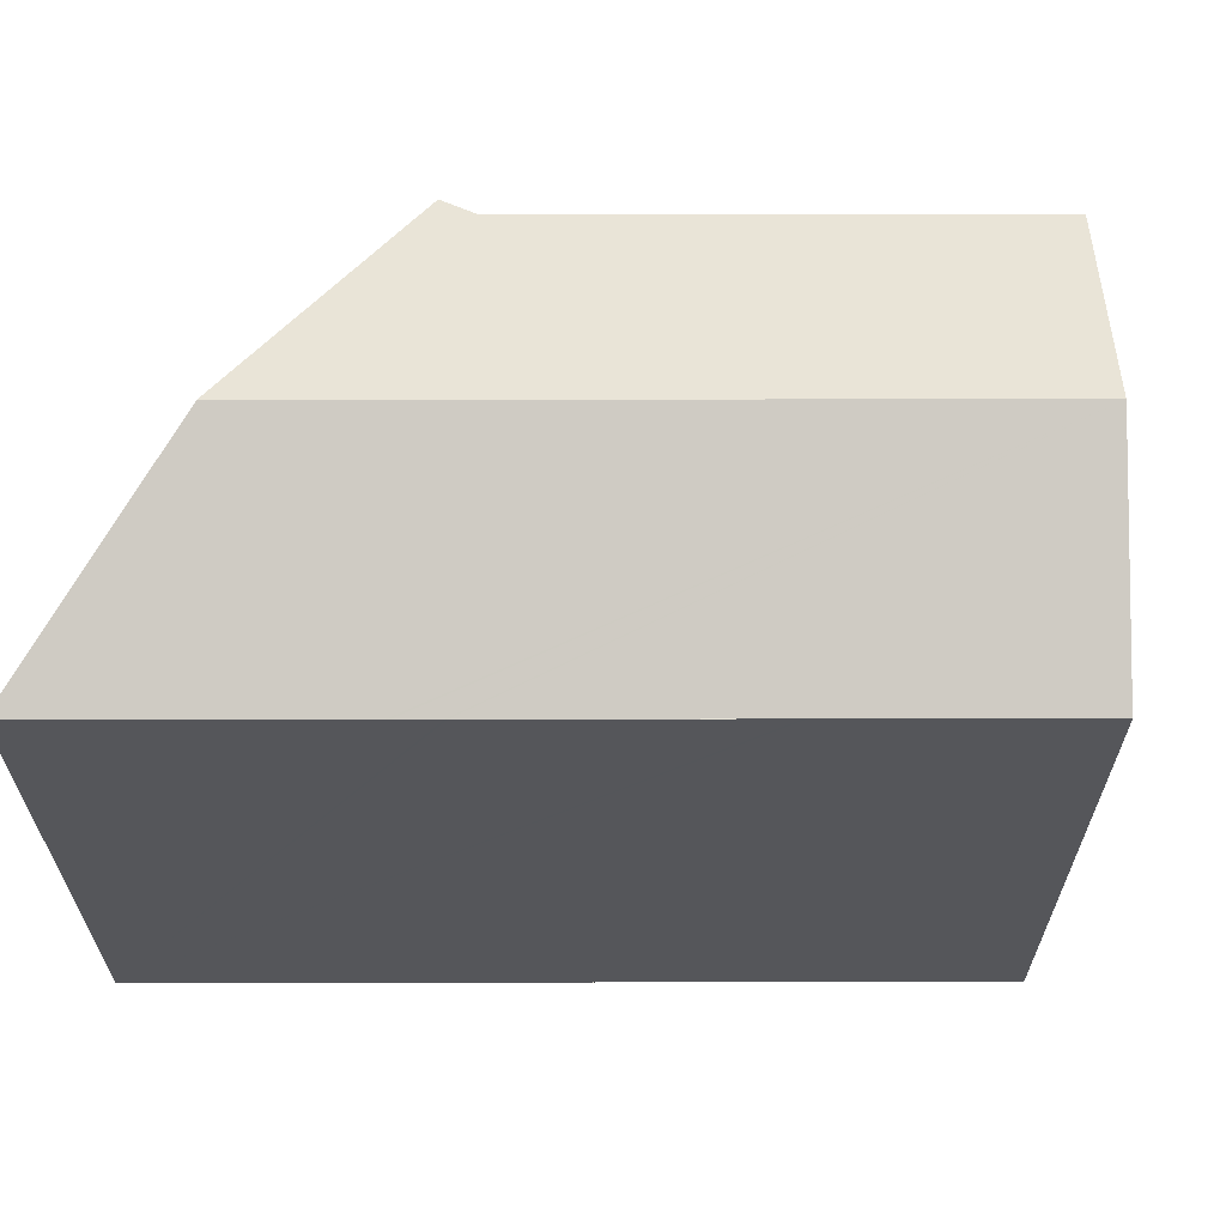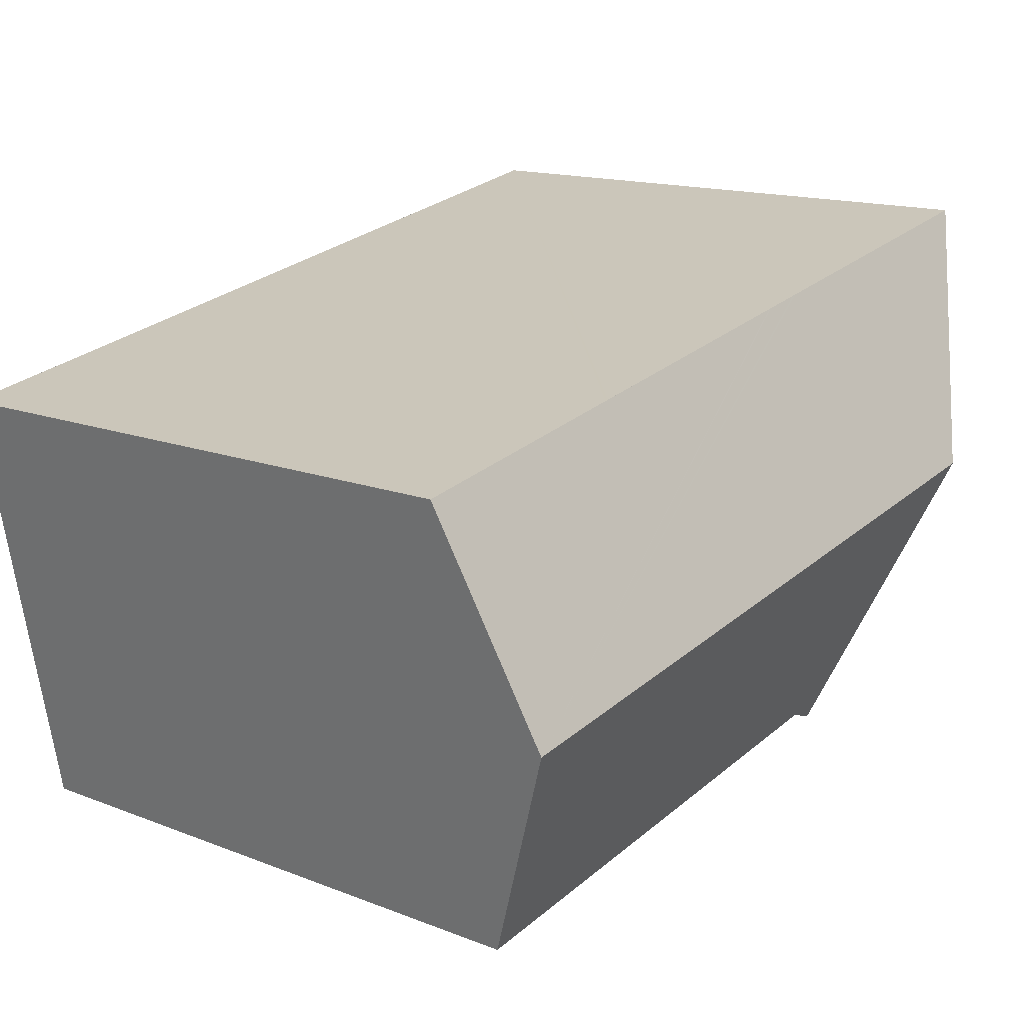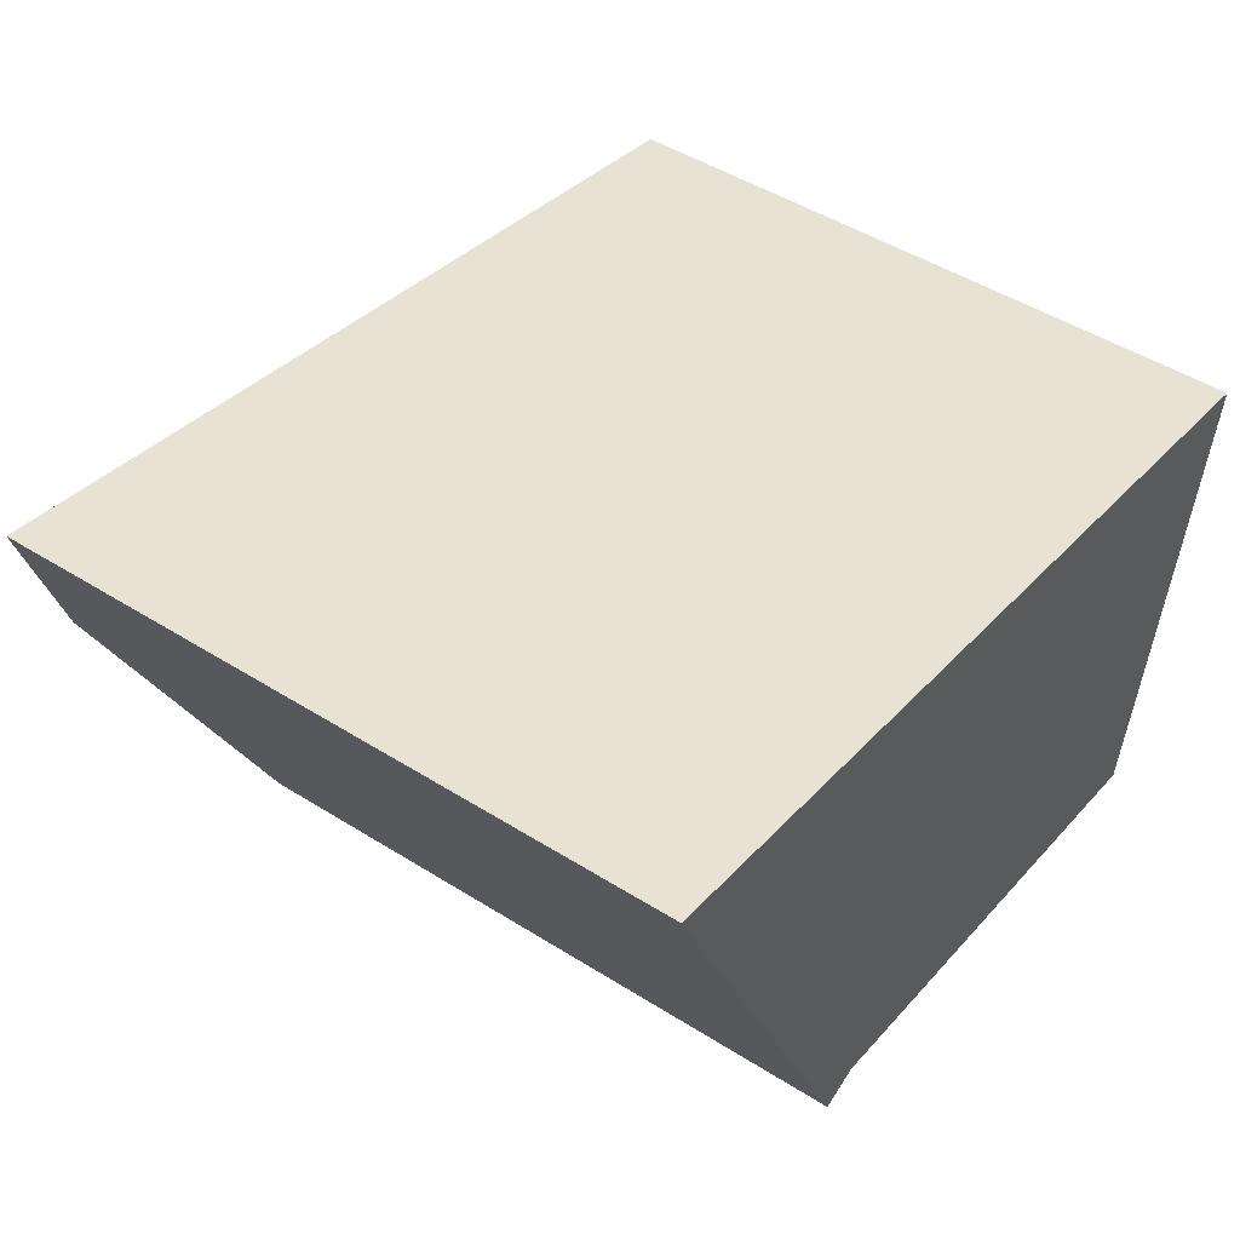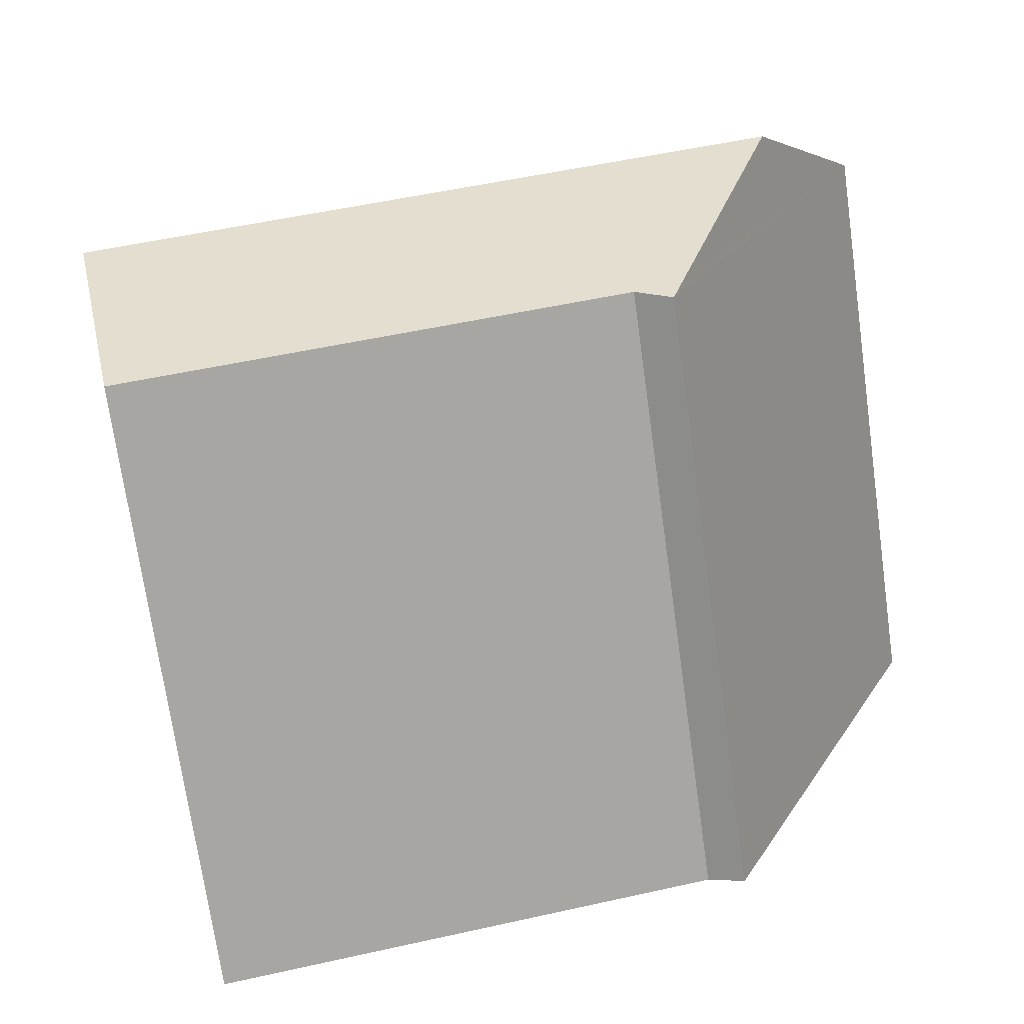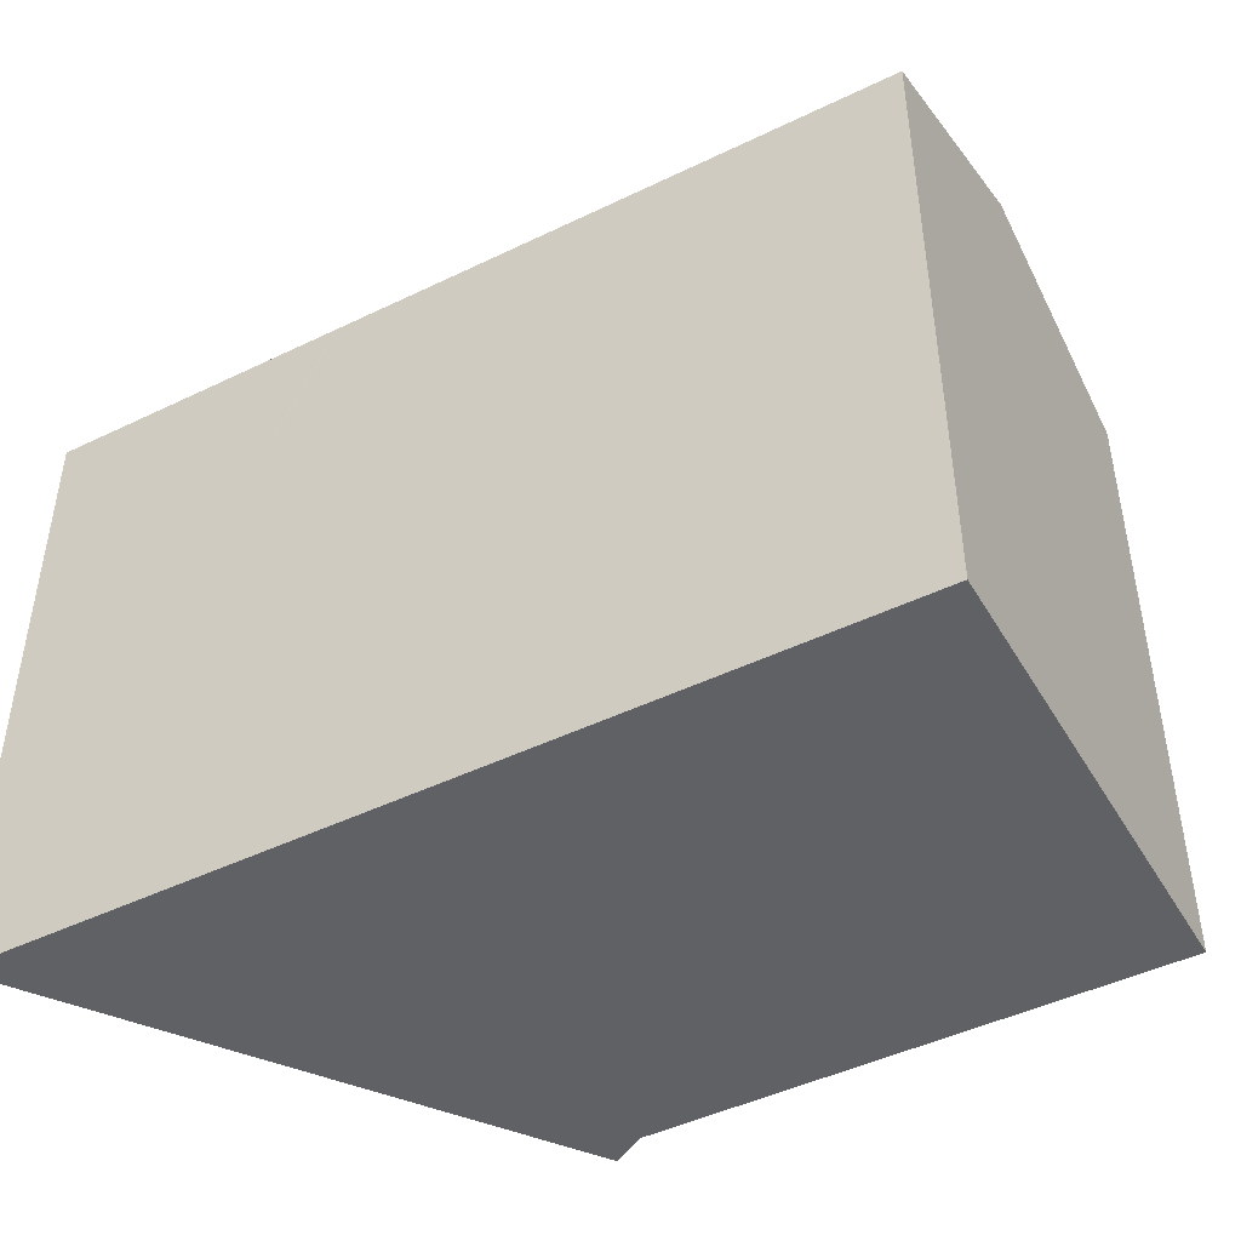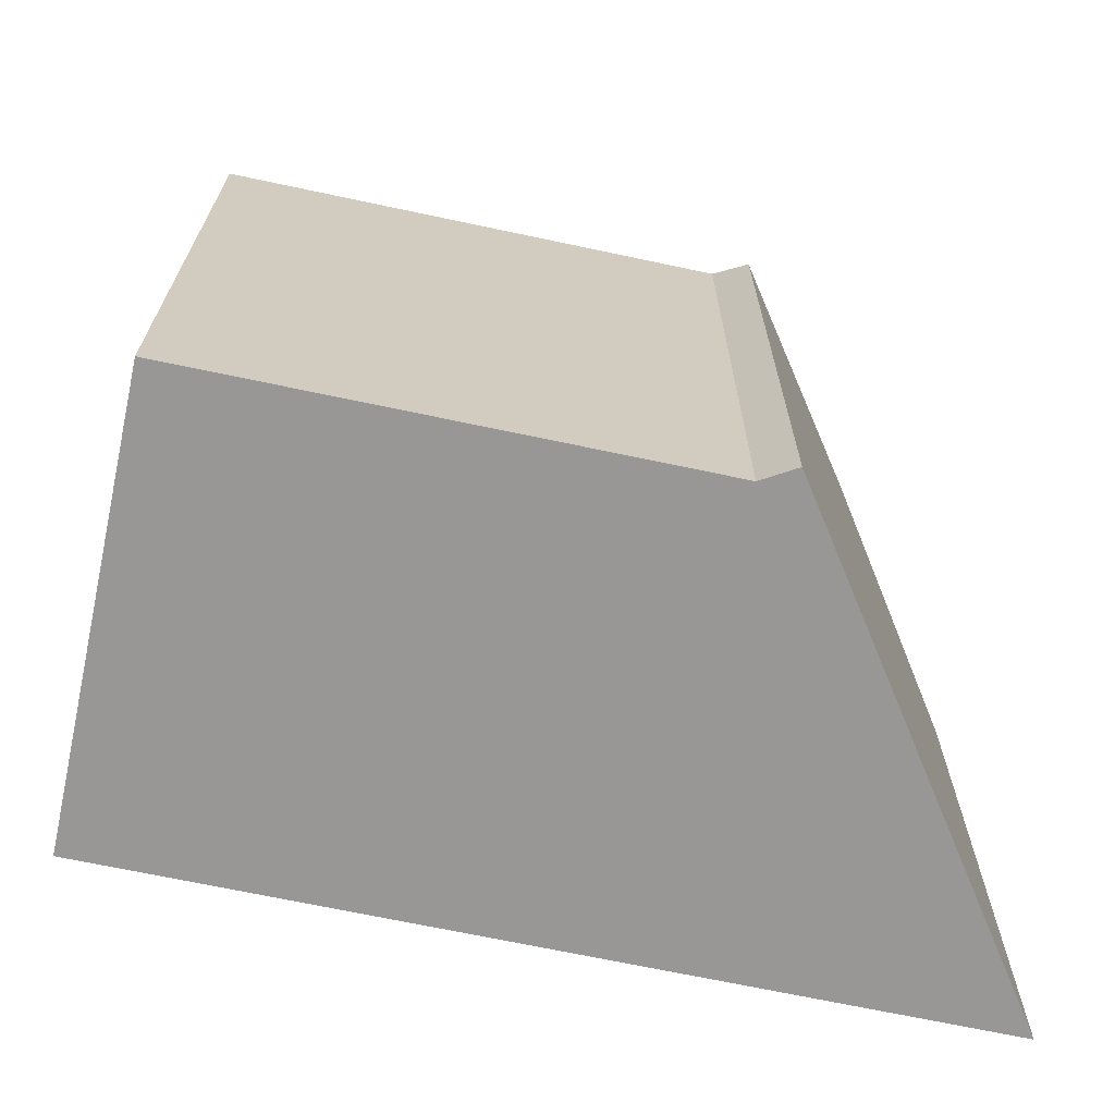
<metadata>
{"format":"obj","ext":"obj","renderer":"f3d","projection":"perspective","resolution":1024,"background":"white","views":[{"elev":64.0,"azim":10.7,"up":"+Y"},{"elev":14.8,"azim":130.0,"up":"+Z"},{"elev":47.6,"azim":-54.5,"up":"+Z"},{"elev":-72.3,"azim":-172.0,"up":"+Z"},{"elev":-45.9,"azim":39.8,"up":"+Y"},{"elev":-68.2,"azim":178.6,"up":"+Y"}]}
</metadata>
<code>
v  6.858 15.68 -13
v  19.49 16.04 -14.43
v  19.32 15.69 -15.33
v  20.4 17.87 -9.71
v  2.847 17.87 -6.384
v  6.687 15.64 -13.06
v  5.518 15.82 -12.37
v  5.742 15.64 -12.88
v  5.941 15.49 -13.33
v  0.697 15.68 -0.132
v  0 15.68 9.601e-16
v  1.671 15.68 -0.317
v  7.517 15.68 -1.424
v  7.619 15.68 -1.444
v  8.625 15.68 -1.634
v  8.689 15.68 -1.647
v  10.61 15.68 -2.011
v  15.4 15.68 -2.919
v  16.43 15.68 -3.114
v  21.49 15.68 -4.072
v  0 0 0
v  15.33 15.68 -2.904
v  0.697 8.083e-18 -0.132
v  7.517 8.719e-17 -1.424
v  15.33 1.778e-16 -2.904
v  21.49 2.493e-16 -4.072
v  1.671 1.941e-17 -0.317
v  8.625 1.001e-16 -1.634
v  7.619 8.842e-17 -1.444
v  8.689 1.009e-16 -1.647
v  10.61 1.231e-16 -2.011
v  16.43 1.907e-16 -3.114
v  15.4 1.787e-16 -2.919
v  20.4 5.946e-16 -9.71
v  19.49 8.834e-16 -14.43
v  19.32 9.389e-16 -15.33
v  6.858 7.958e-16 -13
v  5.941 8.162e-16 -13.33
v  6.687 7.996e-16 -13.06
v  5.742 7.886e-16 -12.88
v  5.518 7.577e-16 -12.37
v  2.847 3.909e-16 -6.384
g defaultobject
f 1 2 3
f 2 1 4
f 4 1 5
f 5 1 6
f 5 6 7
f 7 6 8
f 8 6 9
f 10 5 11
f 5 10 12
f 5 12 13
f 5 13 4
f 4 13 14
f 4 14 15
f 4 15 16
f 4 16 17
f 4 17 18
f 4 18 19
f 4 19 20
f 21 10 11
f 10 21 12
f 12 21 13
f 13 21 14
f 14 21 15
f 15 21 16
f 16 21 17
f 17 21 22
f 22 21 18
f 18 21 19
f 19 21 20
f 20 21 23
f 20 23 24
f 20 24 25
f 20 25 26
f 24 23 27
f 25 24 28
f 28 24 29
f 25 28 30
f 25 30 31
f 26 25 32
f 32 25 33
f 26 4 20
f 4 26 2
f 2 26 3
f 3 26 34
f 3 34 35
f 3 35 36
f 36 1 3
f 1 36 37
f 37 6 1
f 6 37 9
f 9 37 38
f 38 37 39
f 7 11 5
f 11 7 8
f 11 8 9
f 11 9 38
f 11 38 21
f 21 38 40
f 21 40 41
f 21 41 42
f 39 40 38
f 40 39 41
f 41 39 42
f 42 39 37
f 42 37 36
f 42 36 21
f 21 36 23
f 23 36 27
f 27 36 35
f 27 35 24
f 24 35 34
f 24 34 29
f 29 34 28
f 28 34 30
f 30 34 31
f 31 34 25
f 25 34 33
f 33 34 26
f 33 26 32

</code>
